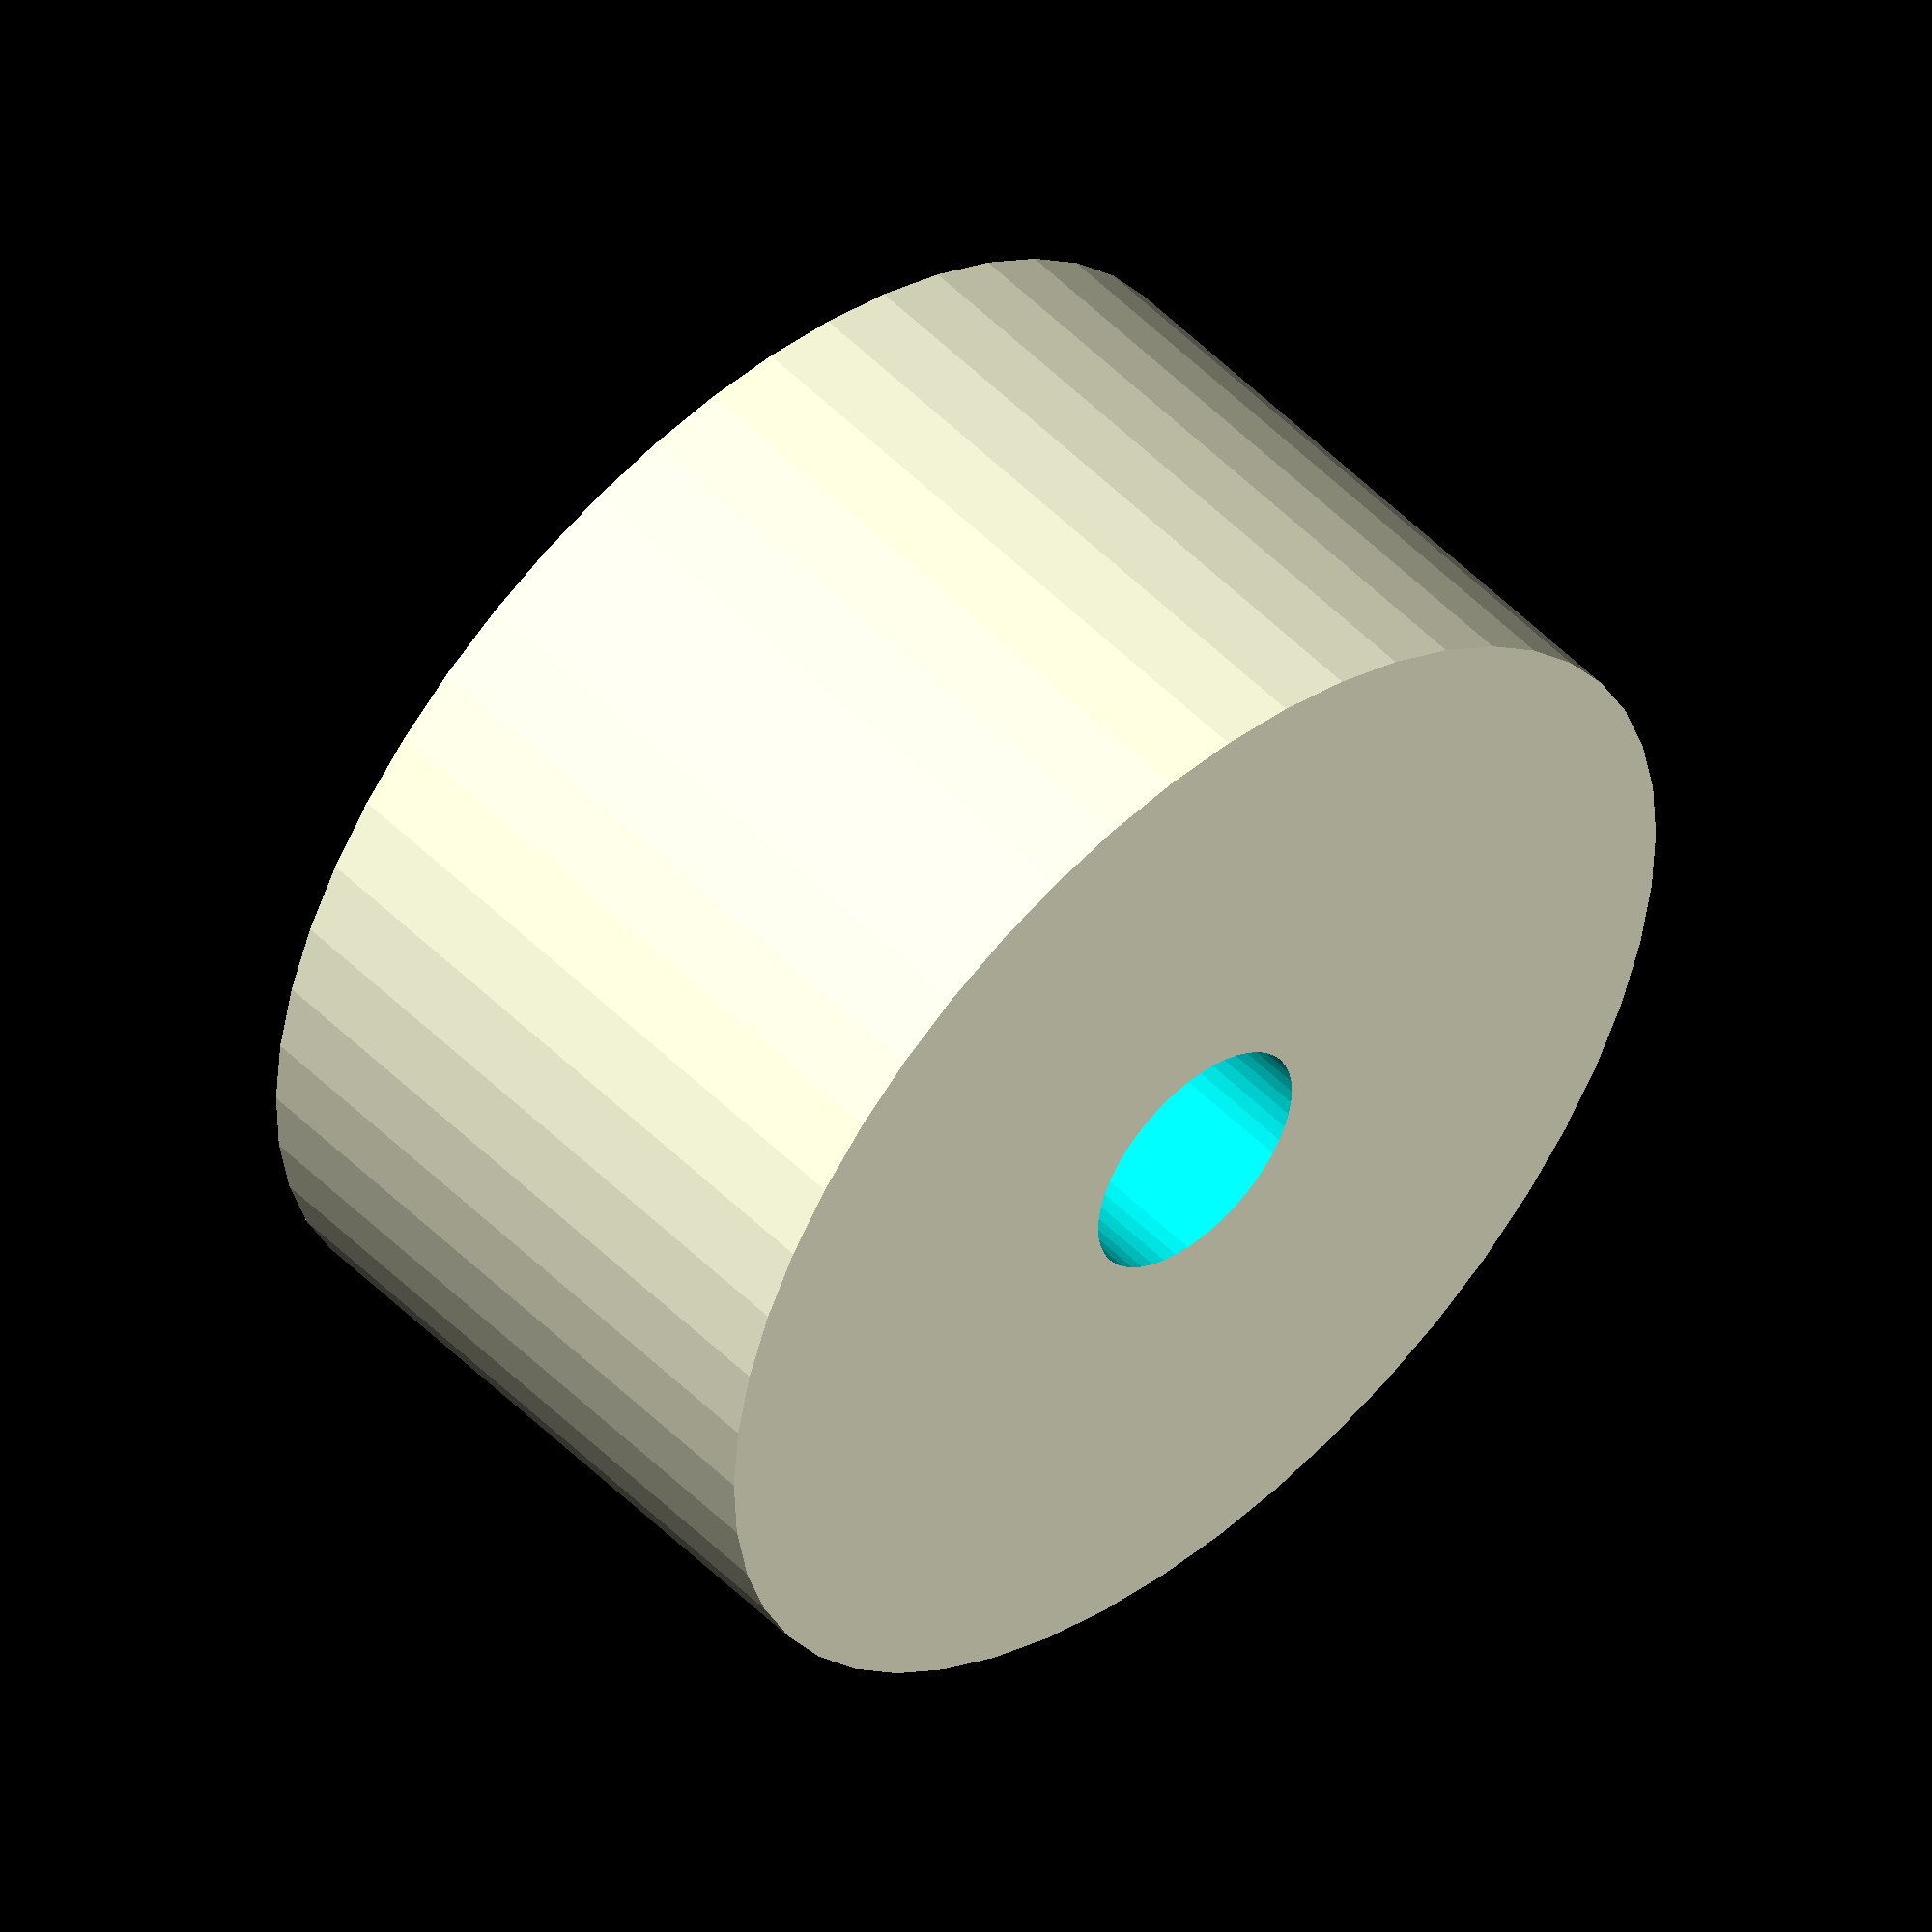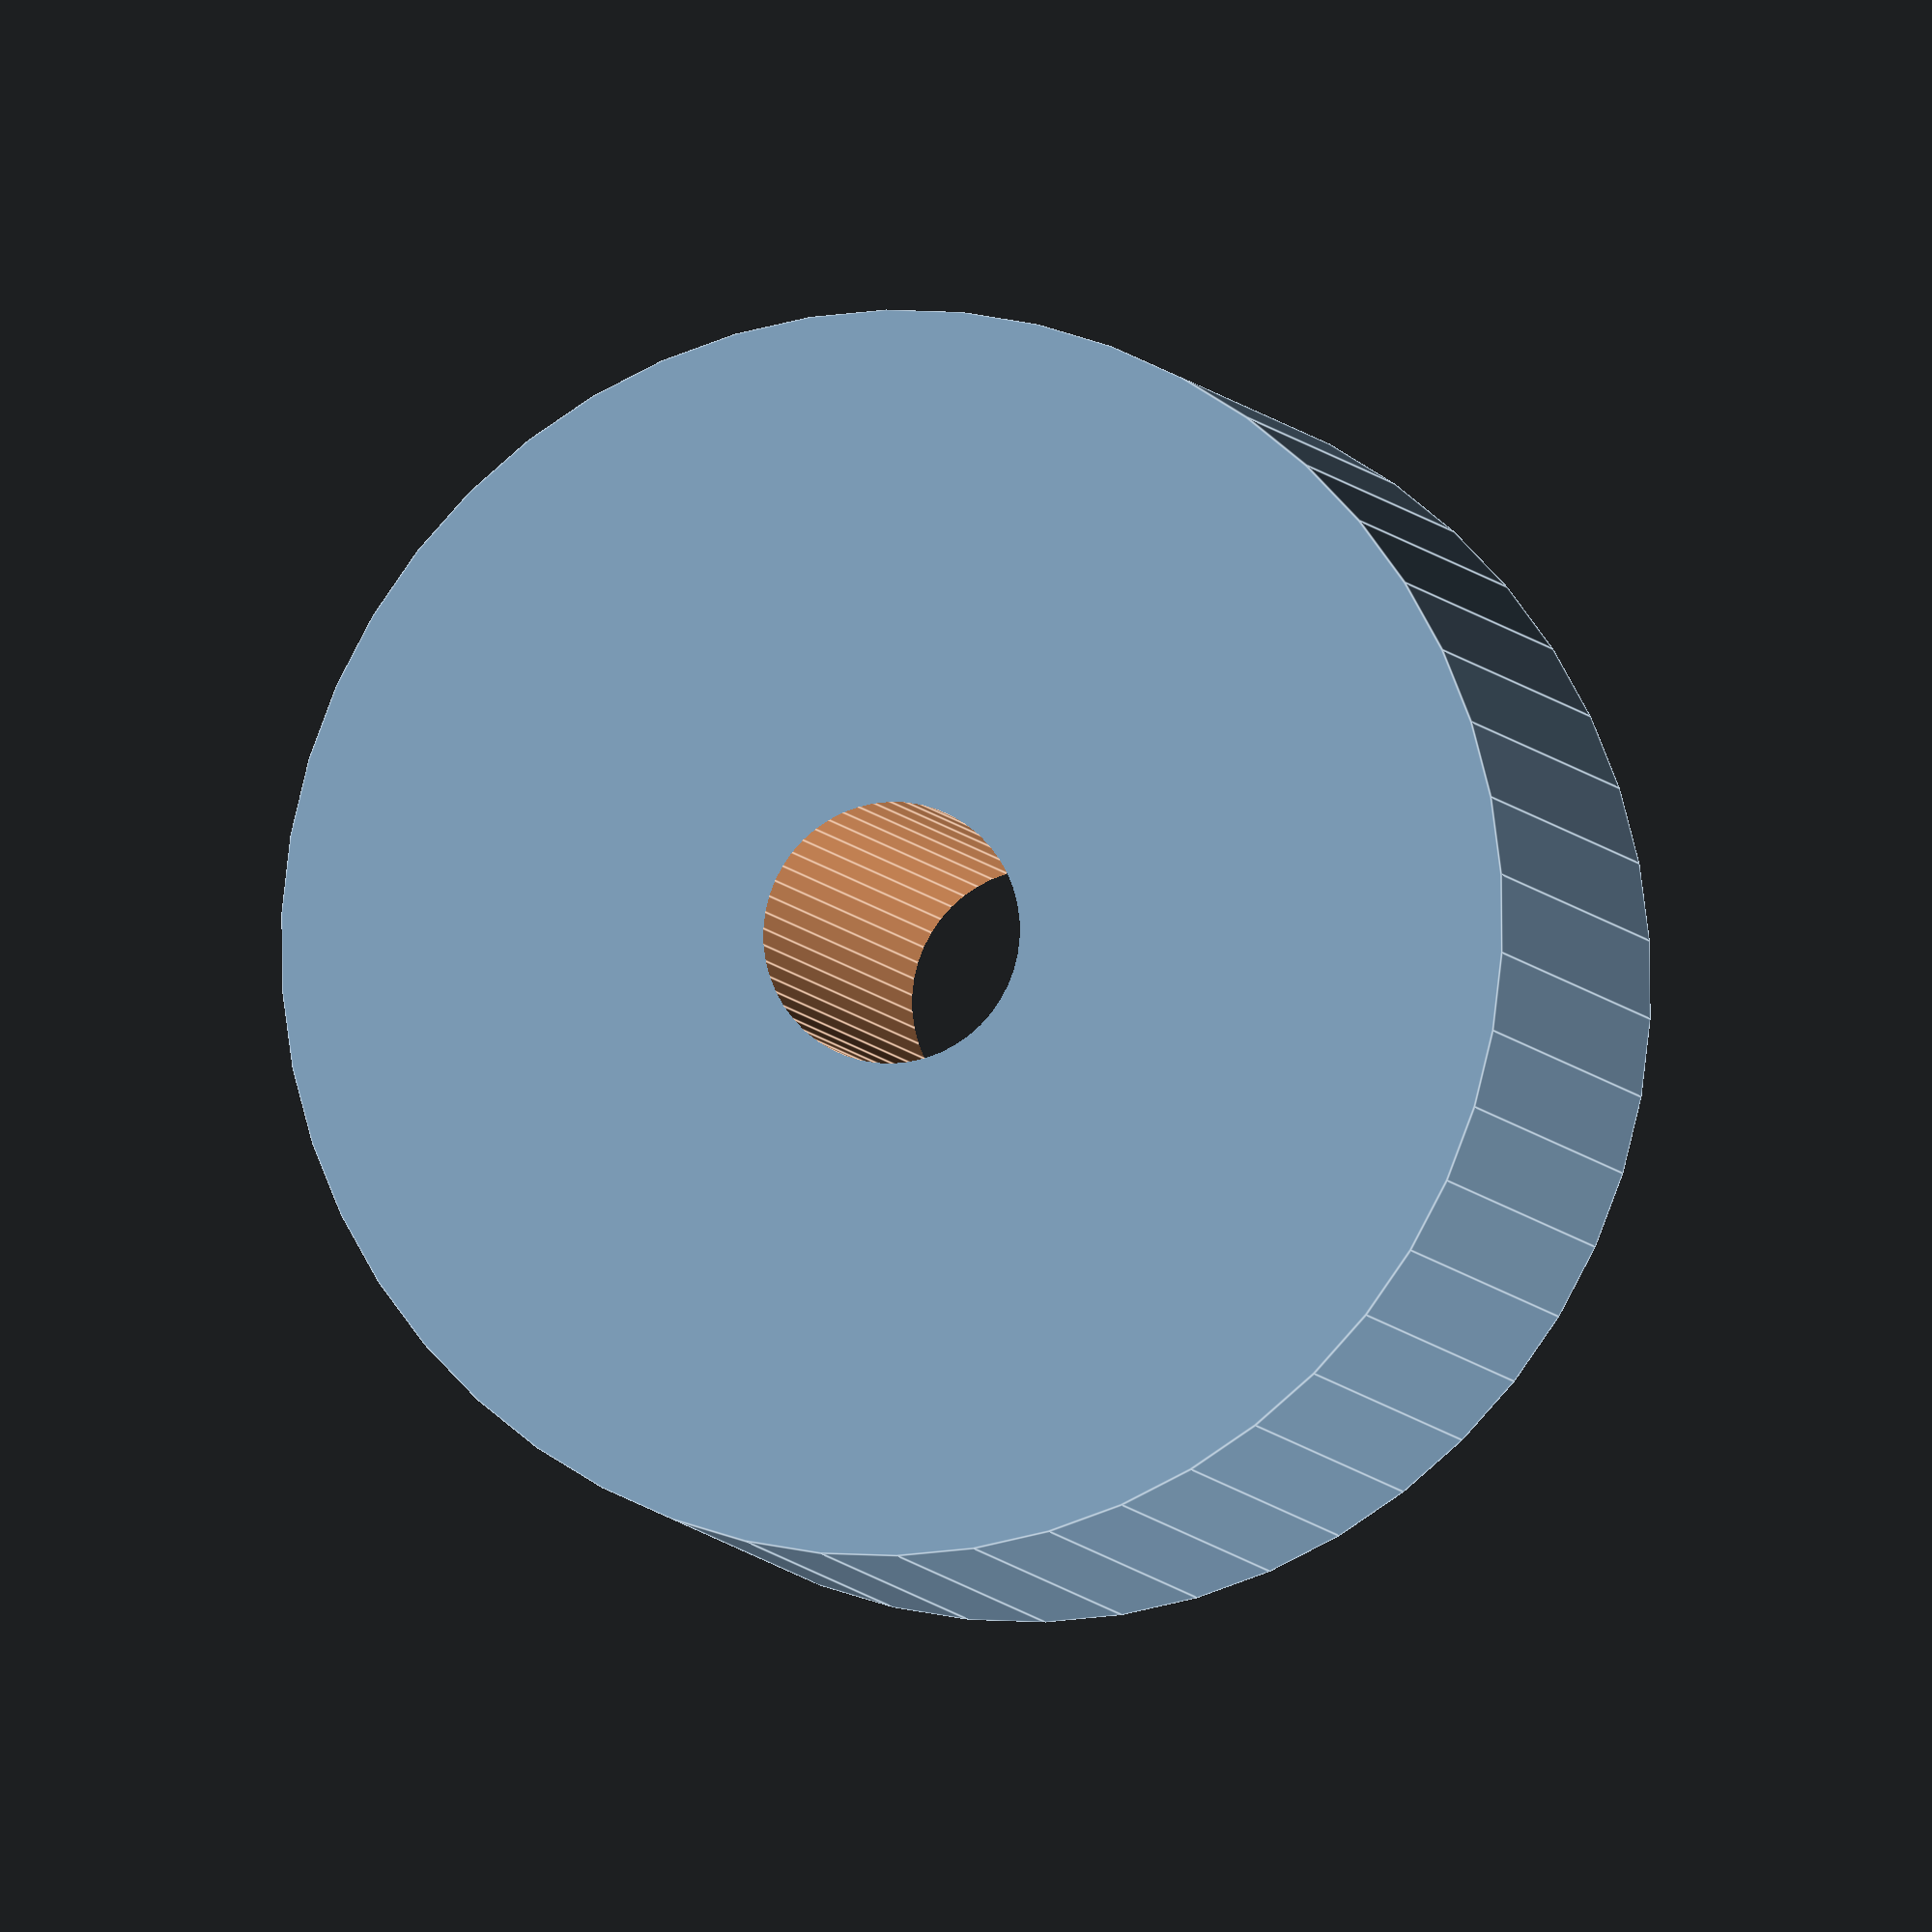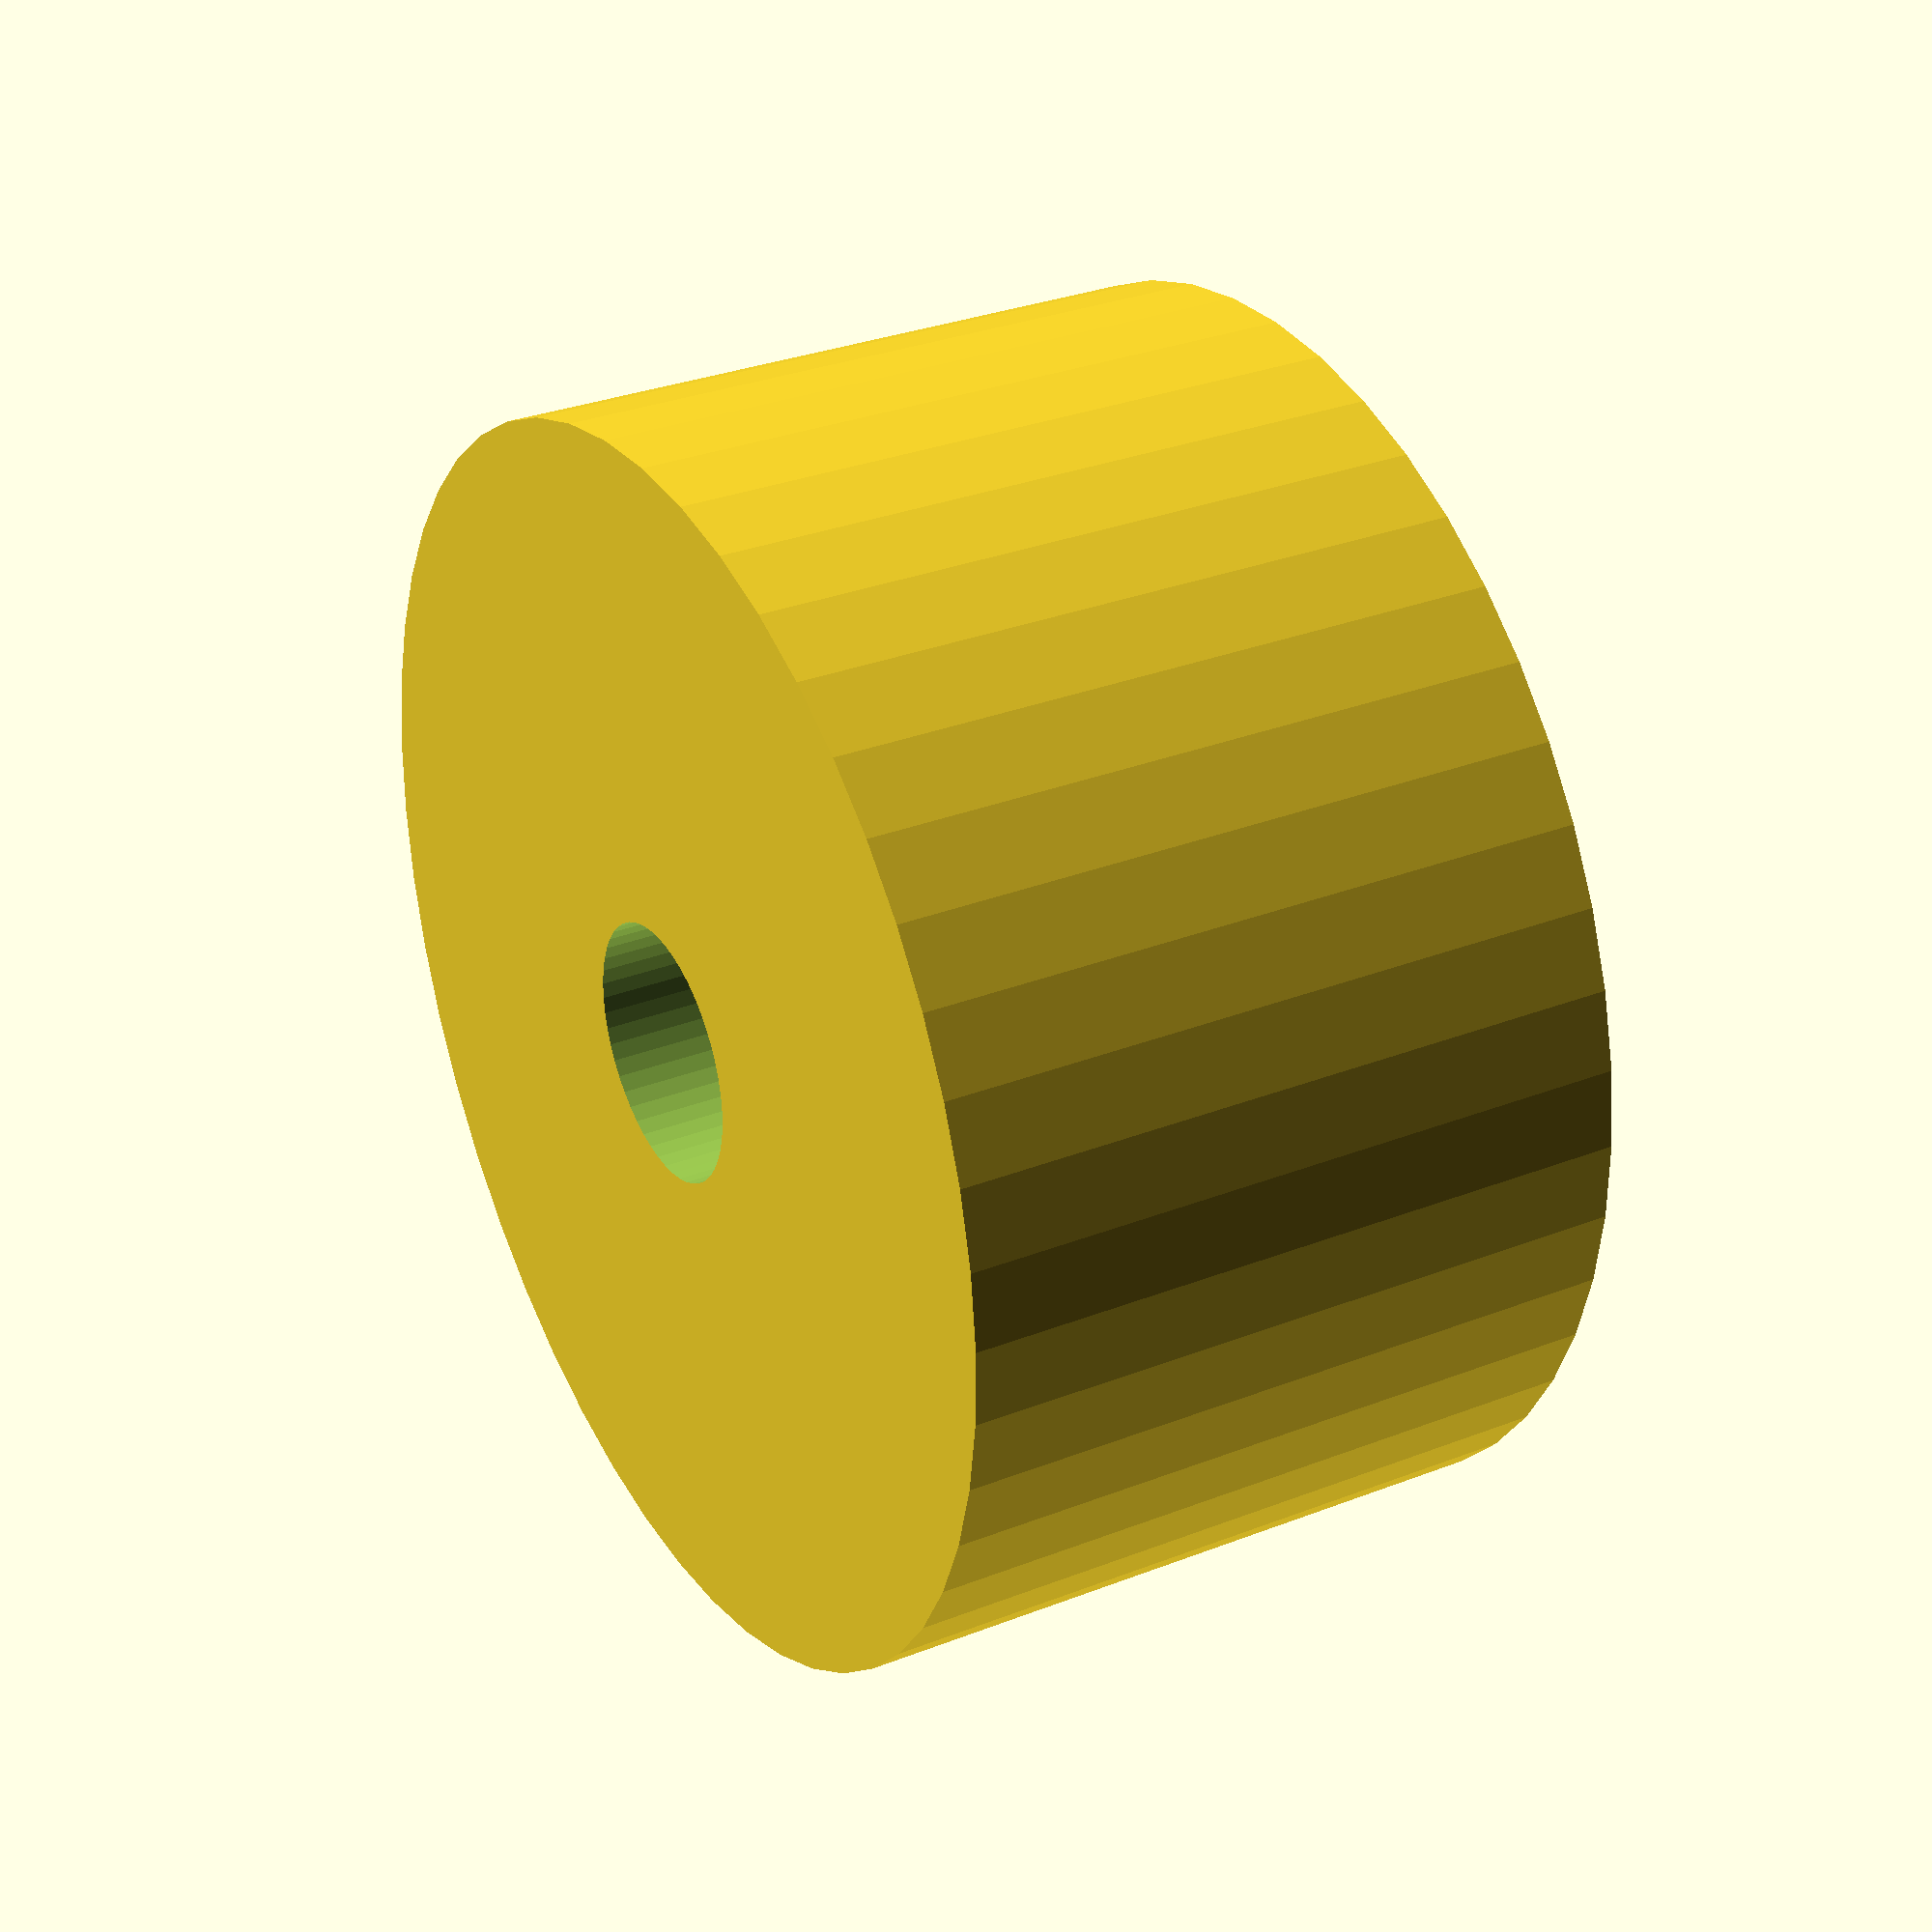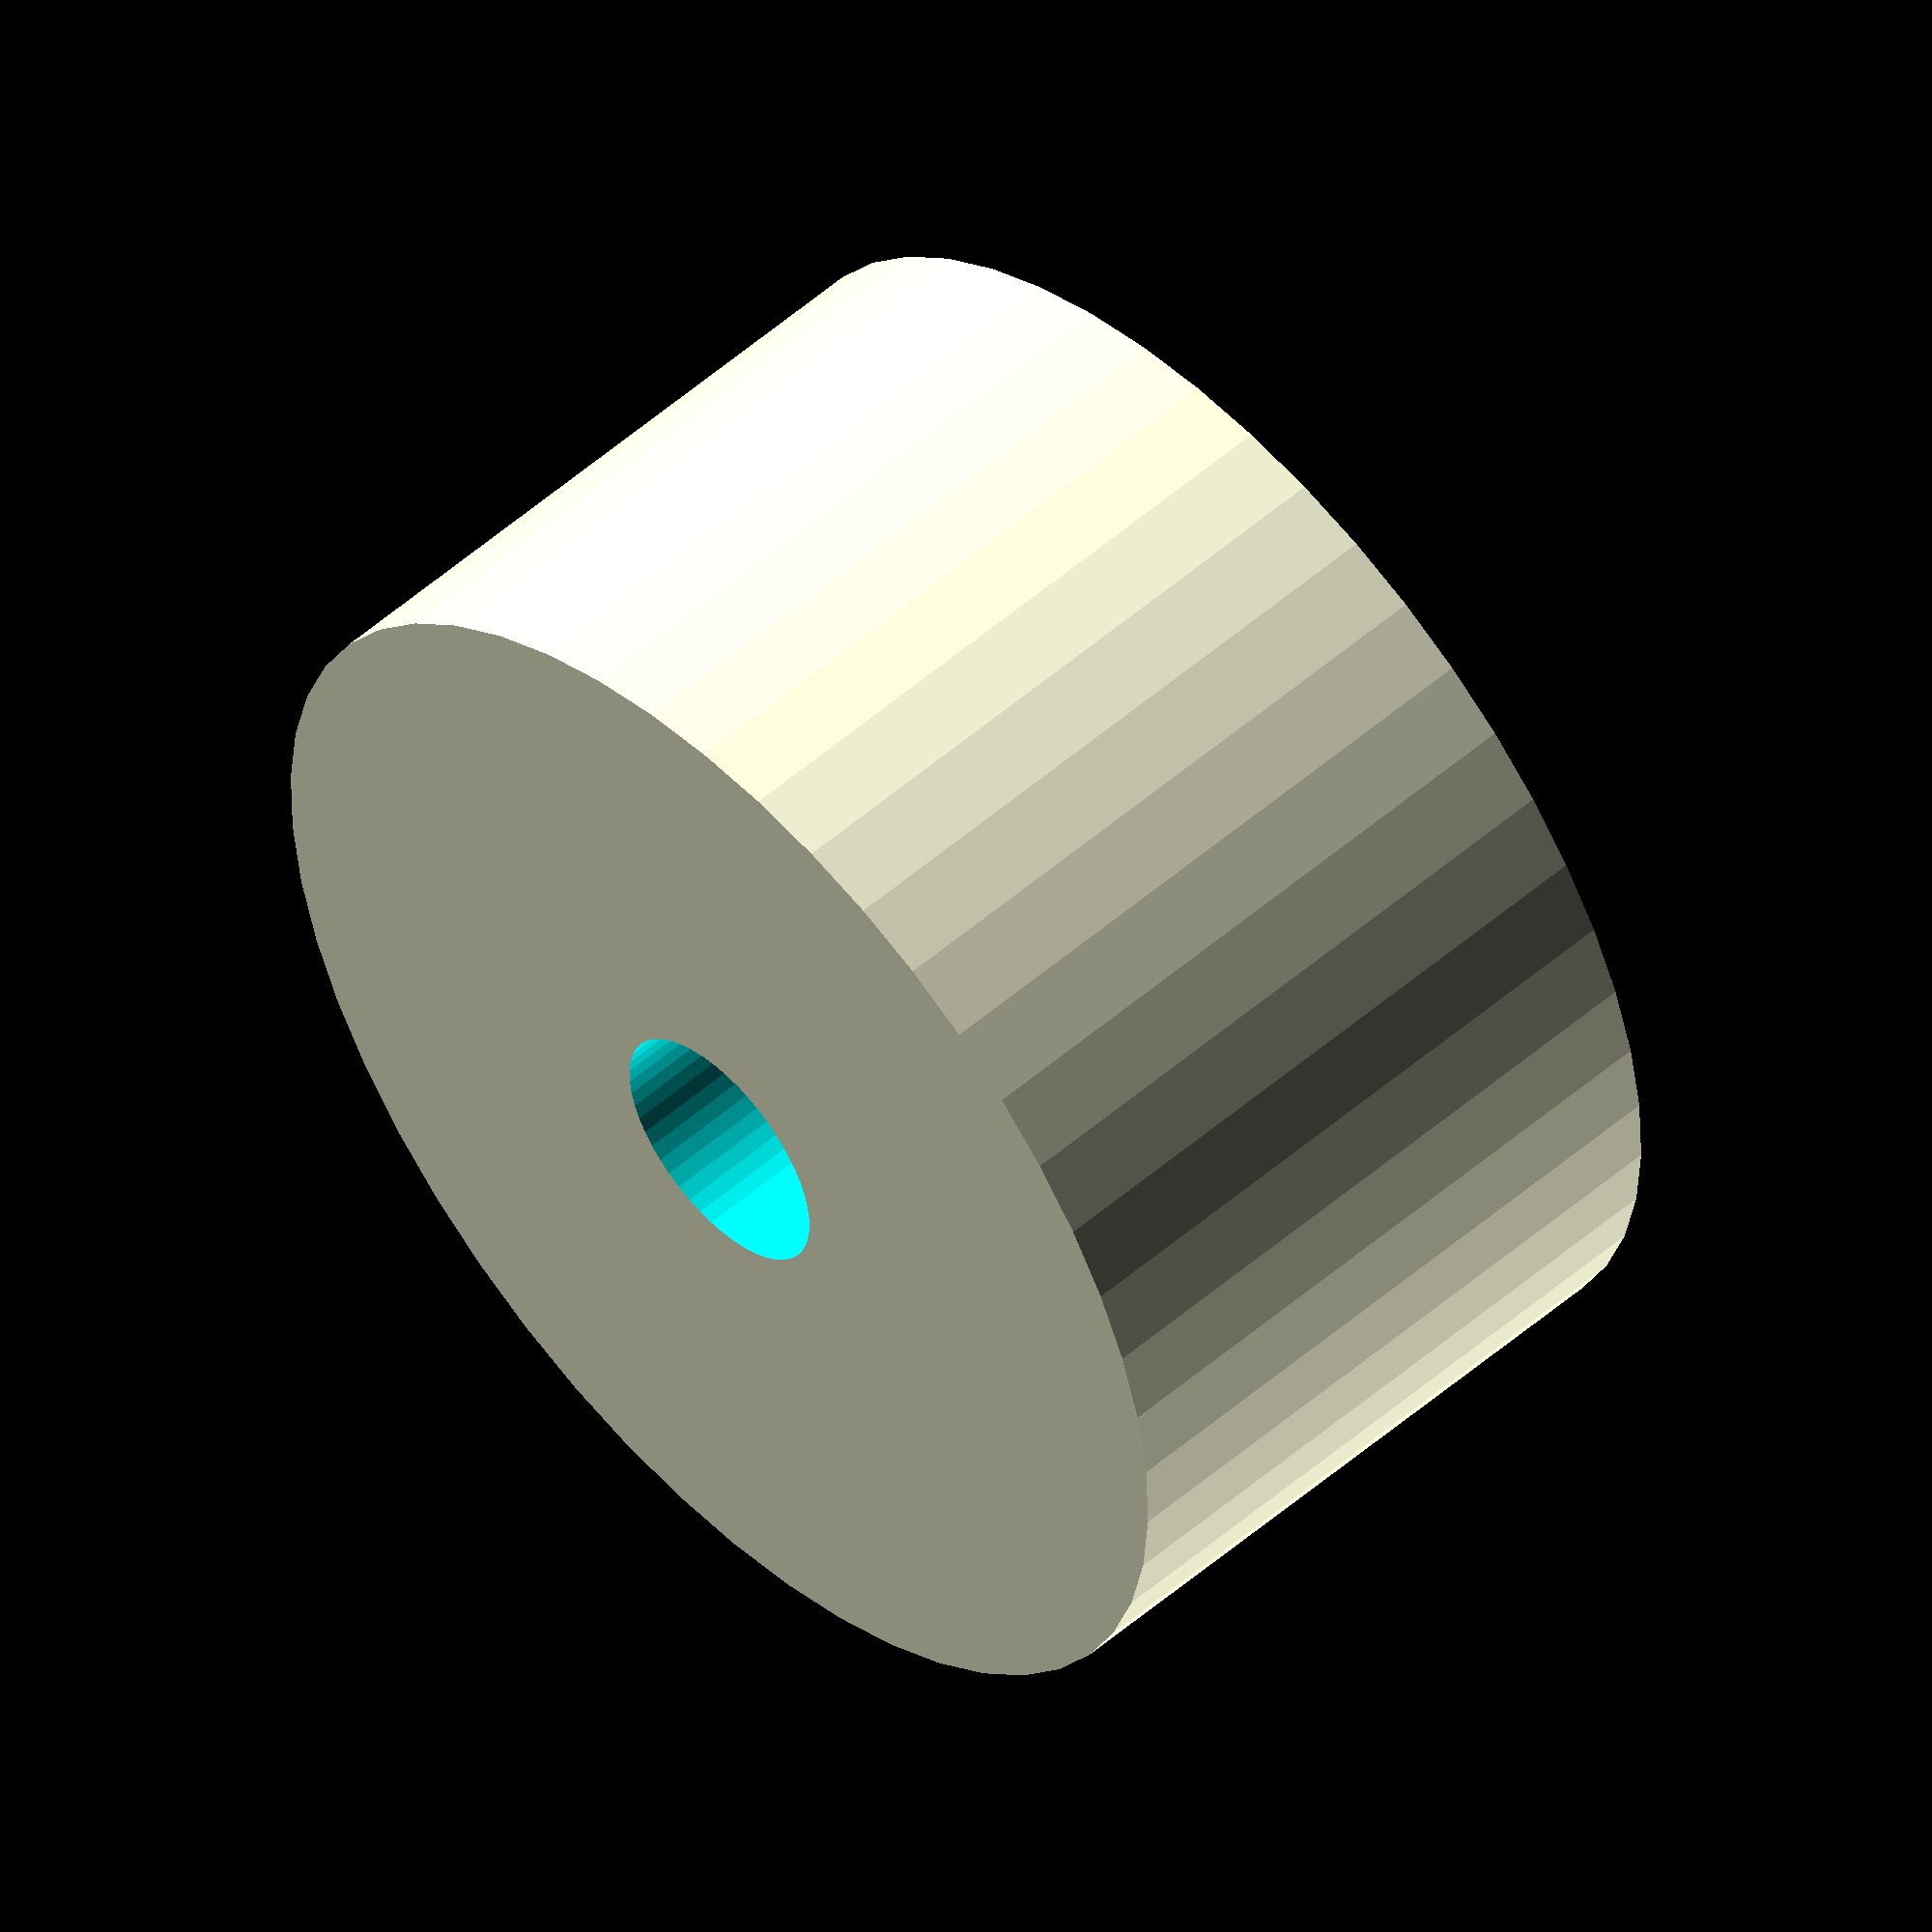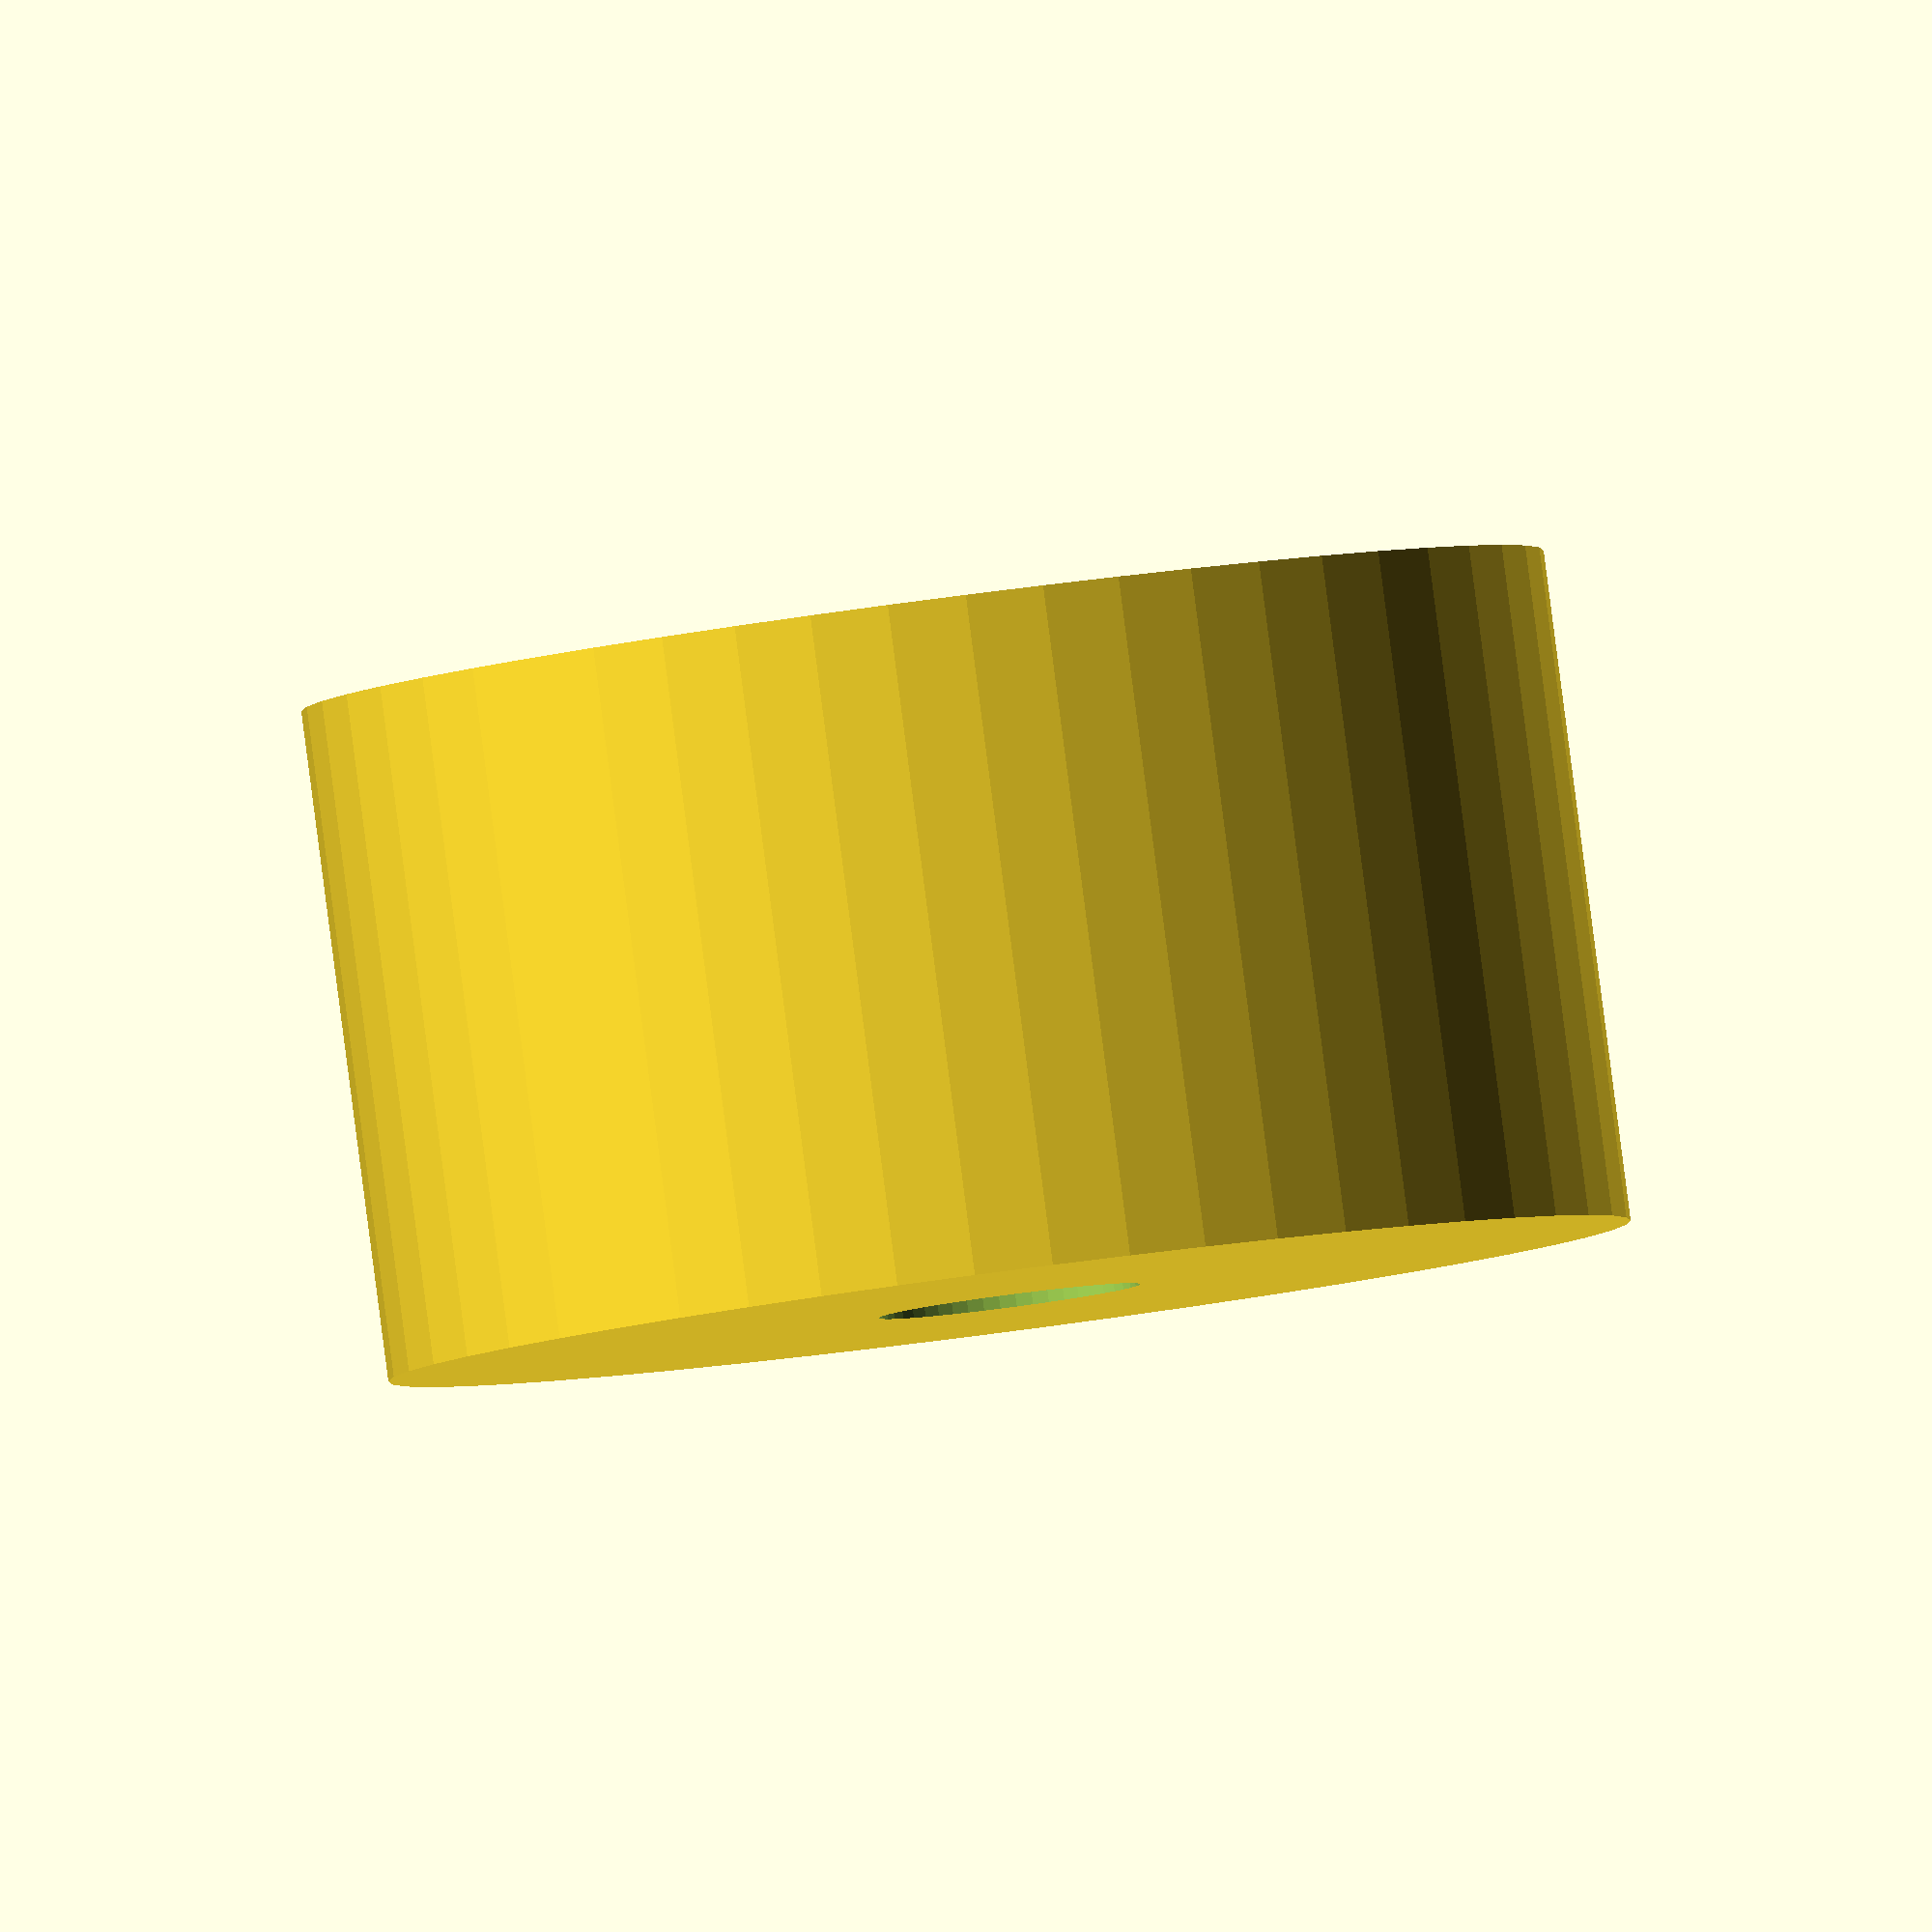
<openscad>
$fn = 50;


difference() {
	union() {
		translate(v = [0, 0, -13.5000000000]) {
			cylinder(h = 27, r = 25.0000000000);
		}
	}
	union() {
		translate(v = [0, 0, -100.0000000000]) {
			cylinder(h = 200, r = 5.2500000000);
		}
	}
}
</openscad>
<views>
elev=128.9 azim=209.4 roll=222.6 proj=o view=wireframe
elev=5.8 azim=299.3 roll=192.7 proj=o view=edges
elev=149.0 azim=198.5 roll=119.1 proj=p view=wireframe
elev=307.6 azim=52.0 roll=46.8 proj=o view=solid
elev=92.8 azim=209.2 roll=187.4 proj=o view=solid
</views>
